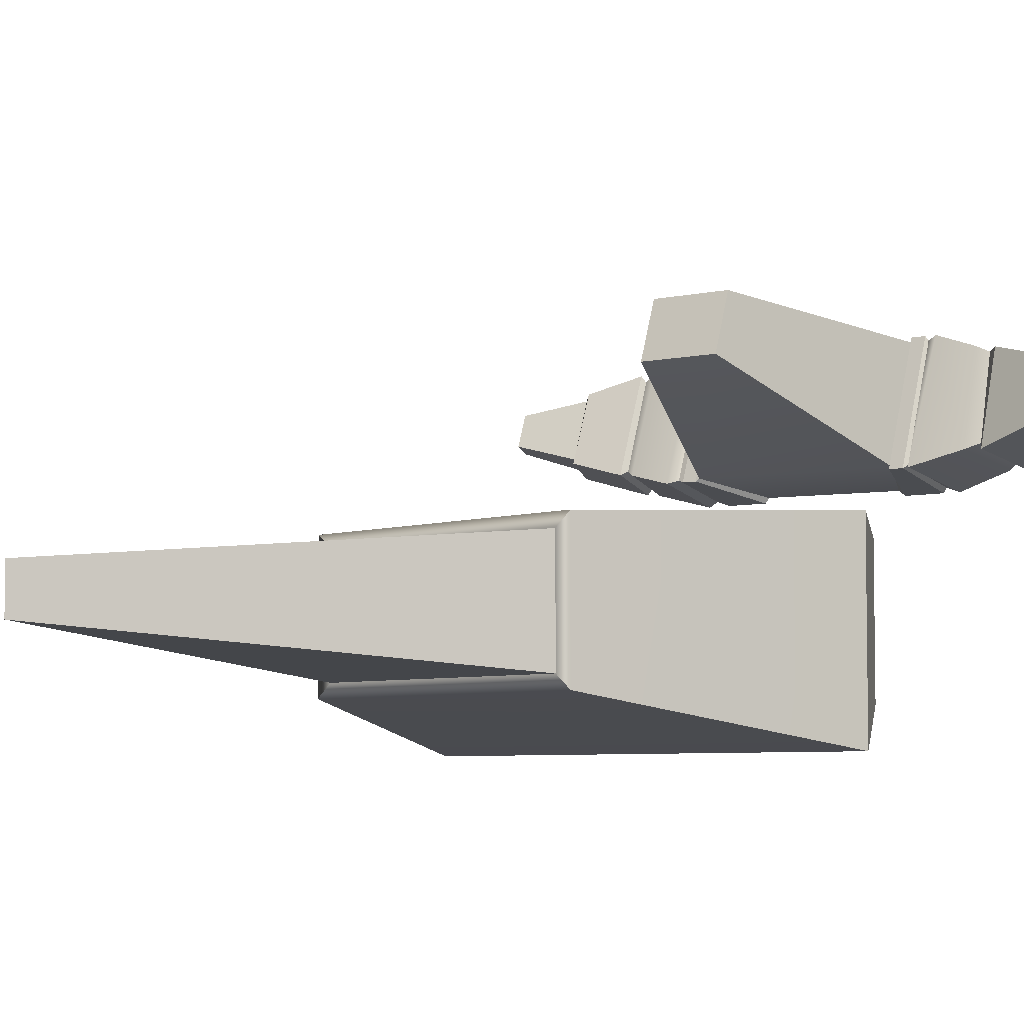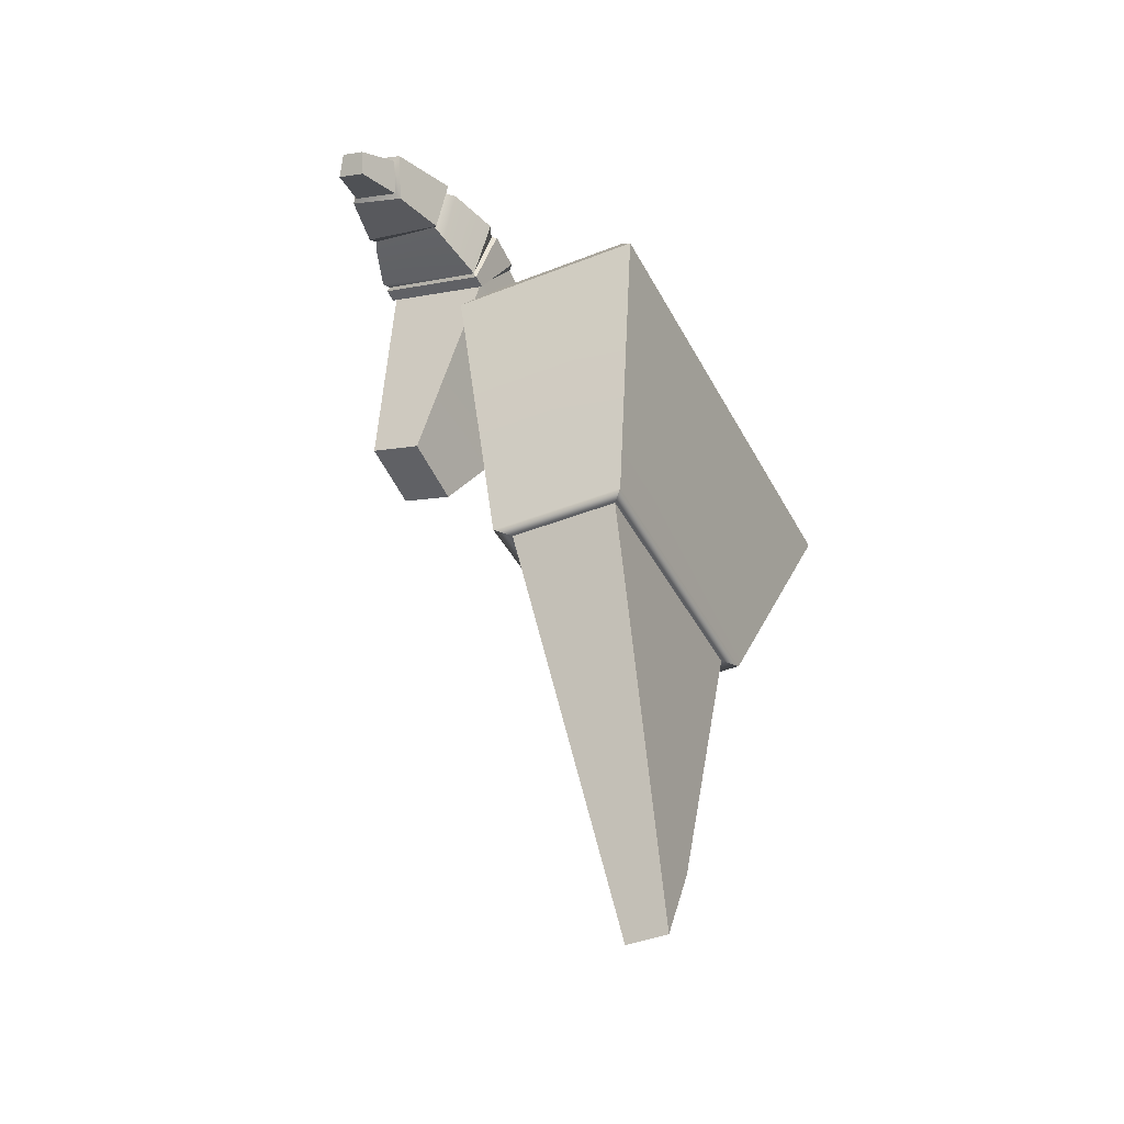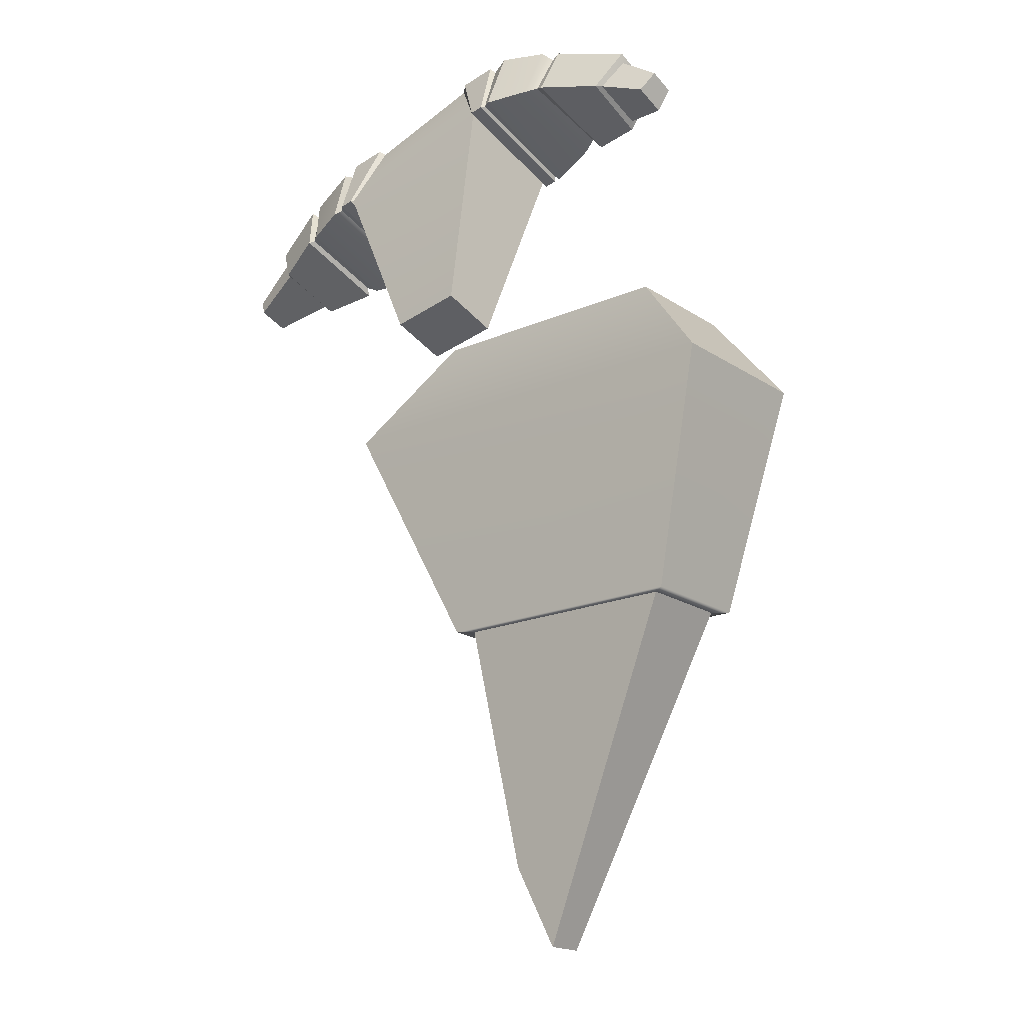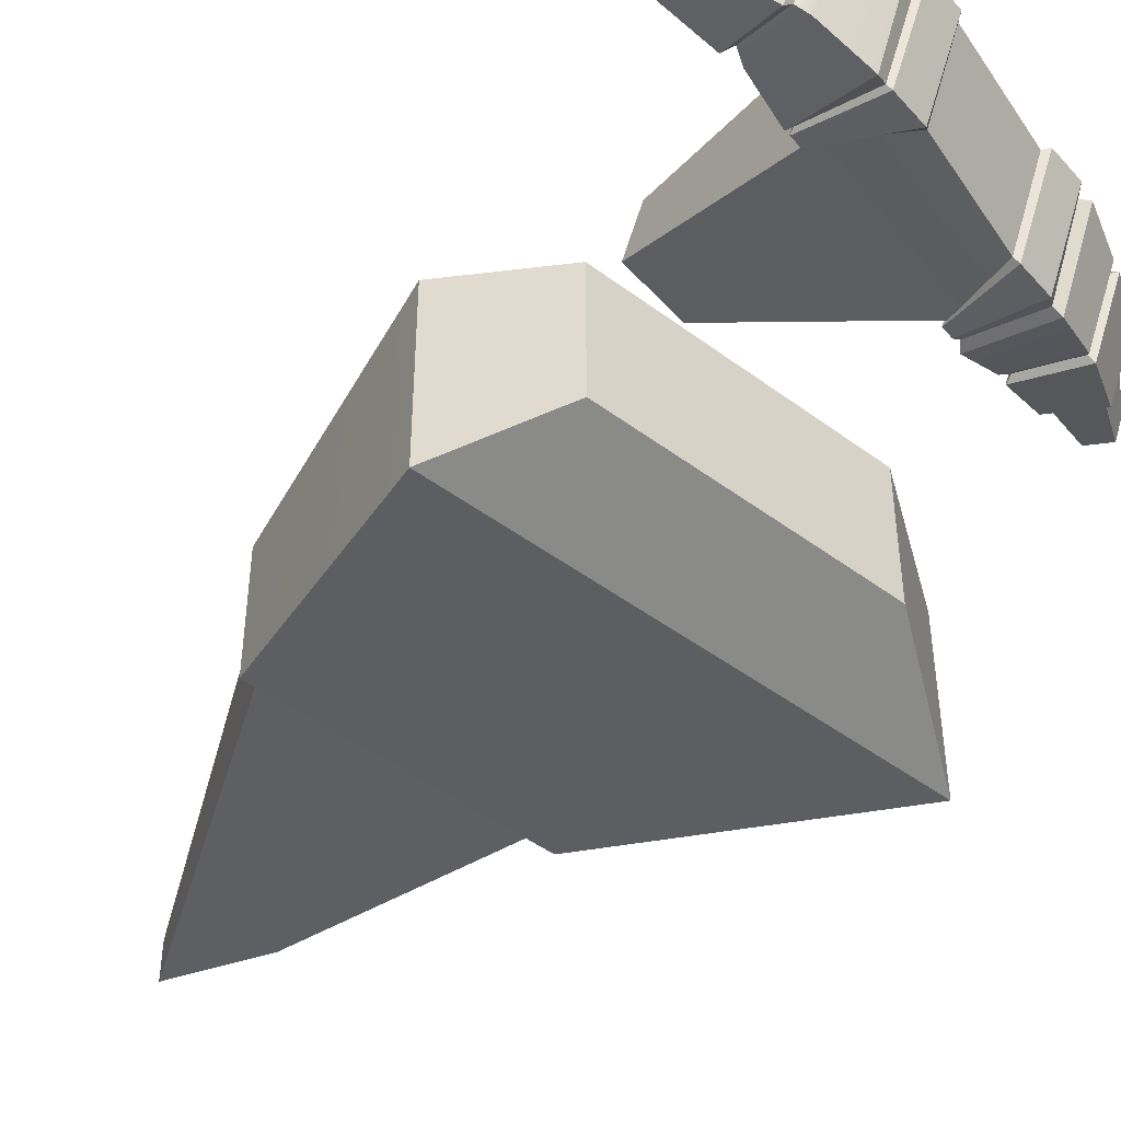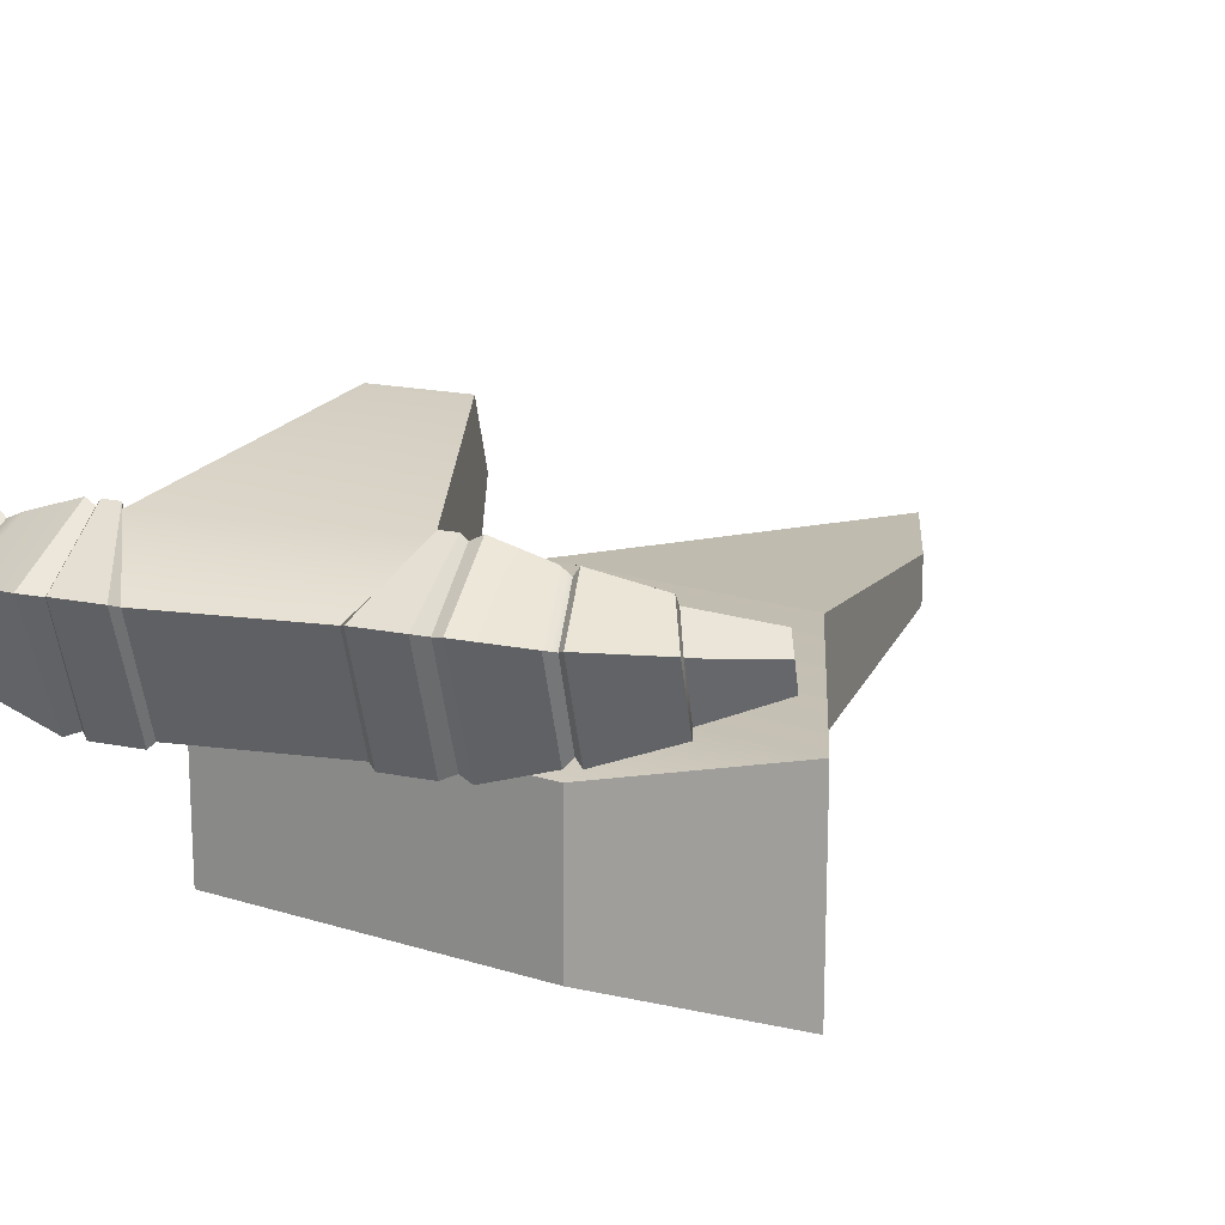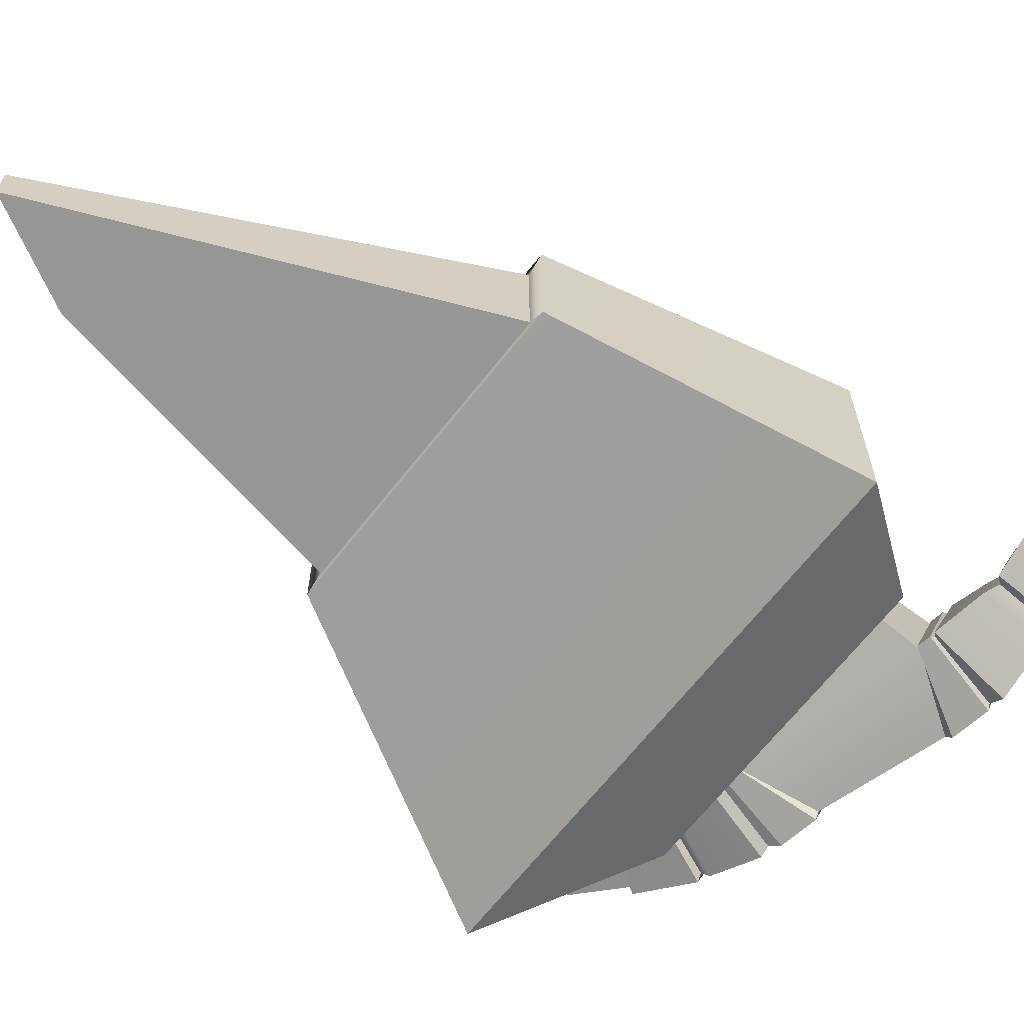
<metadata>
{"format":"obj","ext":"obj","renderer":"f3d","projection":"perspective","resolution":1024,"background":"white","views":[{"elev":-5.5,"azim":46.8,"up":"+Z"},{"elev":-41.8,"azim":115.6,"up":"+Y"},{"elev":-19.0,"azim":39.3,"up":"+Y"},{"elev":-45.7,"azim":139.3,"up":"+Z"},{"elev":19.6,"azim":-149.2,"up":"+Z"},{"elev":-66.5,"azim":51.9,"up":"+Z"}]}
</metadata>
<code>
g default
v -41.55 14.62 -4.224
v -13.35 14.62 -4.224
v -33.83 19.96 -4.901
v -17.32 19.96 -4.901
v -33.83 19.96 -12.77
v -17.32 19.96 -12.77
v -41.55 14.62 -15.02
v -13.35 14.62 -15.02
v -33.41 -0.6143 -12.57
v -16.73 -0.6143 -12.57
v -16.73 -0.6143 -4.972
v -33.41 -0.6143 -4.972
v -32.5 -0.6144 -11.85
v -17.64 -0.6144 -11.85
v -17.64 -0.6144 -5.695
v -32.5 -0.6144 -5.695
v -30.27 -16.31 -9.992
v -27.48 -21.56 -9.992
v -27.48 -21.56 -7.55
v -30.27 -16.31 -7.55
g evenmoredemons:bulldemon1body
f 1 2 4 3
f 3 4 6 5
f 5 6 8 7
f 17 18 19 20
f 2 8 6 4
f 7 1 3 5
f 7 8 10 9
f 8 2 11 10
f 2 1 12 11
f 1 7 9 12
f 9 10 14 13
f 10 11 15 14
f 11 12 16 15
f 12 9 13 16
f 13 14 18 17
f 14 15 19 18
f 15 16 20 19
f 16 13 17 20
g default
v -33.41 27.05 6.088
v -22.84 29.86 6.088
v -32.41 31.06 4.121
v -25.36 33.24 4.121
v -32.01 29.1 -1.299
v -24.95 31.28 -1.299
v -32.91 24.66 -0.5137
v -22.35 27.47 -0.5137
v -27.51 14.77 4.061
v -23.26 15.53 4.061
v -23.5 16.71 7.329
v -27.75 15.95 7.329
v -21.38 27.64 -0.5137
v -21.87 30.03 6.088
v -22.23 31.77 -1.299
v -22.63 33.73 4.121
v -34.03 24.3 -0.5629
v -34.46 26.69 6.039
v -35.4 30.36 4.074
v -35.05 28.39 -1.346
v -11.17 27.66 1.981
v -11.27 28.38 3.729
v -10.52 28.94 1.726
v -10.6 29.54 3.161
v -44.11 22.2 1.938
v -44.24 22.84 3.701
v -44.97 23.97 3.131
v -44.86 23.44 1.683
v -37.5 24.02 0.1772
v -37.88 25.84 5.186
v -39.03 28.61 3.678
v -38.71 27.11 -0.4343
v -40.78 23.24 1.033
v -42.01 25.25 0.6196
v -42.22 26.24 3.332
v -41.04 24.44 4.337
v -17.52 28.56 0.3221
v -17.55 31.65 -0.3218
v -18.17 33.17 3.657
v -18.28 30.41 5.168
v -13.79 28.22 1.149
v -13.94 29.44 4.101
v -12.94 31.14 3.191
v -12.81 30.14 0.7681
v -22.24 27.18 -0.6965
v -22.78 29.78 6.335
v -21.46 27.32 -0.6965
v -22 29.92 6.335
v -24.69 31.48 -1.565
v -22.49 31.87 -1.565
v -25.14 33.66 4.284
v -22.93 34.05 4.284
v -32.89 24.35 -0.6965
v -33.43 26.96 6.335
v -34.21 26.82 6.335
v -33.68 24.22 -0.6965
v -32.78 31.37 4.284
v -34.98 30.98 4.284
v -32.33 29.19 -1.565
v -34.53 28.8 -1.565
v -34.49 23.85 -0.7294
v -34.95 26.47 6.302
v -37.4 25.89 5.523
v -36.95 23.76 -0.1054
v -36.04 30.61 4.246
v -38.8 29.23 3.901
v -35.65 28.42 -1.604
v -38.41 27.42 -0.8306
v -21.55 32.01 -1.567
v -21.16 27.35 -0.673
v -18.25 31.92 -0.7106
v -18.31 28.11 0.03086
v -21.77 34.27 4.268
v -18.86 33.77 3.906
v -21.42 30.04 6.342
v -19.03 30.3 5.518
v -17.83 30.23 5.369
v -17.12 28.04 -0.03212
v -14.03 27.83 0.8665
v -14.19 29.4 4.447
v -17.06 31.57 -0.7833
v -12.73 30.33 0.3712
v -17.66 33.42 3.75
v -12.86 31.68 3.423
v -37.61 23.54 -0.0485
v -38.06 25.65 5.52
v -40.84 24.4 4.691
v -40.5 22.88 0.7573
v -39.45 28.97 3.901
v -42.39 26.75 3.571
v -39.07 27.19 -0.7717
v -42.1 25.44 0.2287
g evenmoredemons:bulldemon1body evenmoredemons:bulldemon1hed
f 21 22 24 23
f 23 24 26 25
f 25 26 28 27
f 29 30 31 32
f 42 41 43 44
f 45 46 47 48
f 27 28 30 29
f 28 22 31 30
f 22 21 32 31
f 21 27 29 32
f 66 65 67 68
f 65 69 70 67
f 69 71 72 70
f 71 66 68 72
f 73 74 75 76
f 74 77 78 75
f 77 79 80 78
f 79 73 76 80
f 97 98 99 100
f 98 101 102 99
f 101 103 104 102
f 103 97 100 104
f 105 106 107 108
f 106 109 110 107
f 109 111 112 110
f 111 105 108 112
f 81 82 83 84
f 82 85 86 83
f 85 87 88 86
f 87 81 84 88
f 54 53 45 48
f 55 54 48 47
f 56 55 47 46
f 53 56 46 45
f 90 89 91 92
f 89 93 94 91
f 93 95 96 94
f 95 90 92 96
f 62 61 41 42
f 63 62 42 44
f 64 63 44 43
f 61 64 43 41
f 22 28 65 66
f 33 34 68 67
f 28 26 69 65
f 35 33 67 70
f 26 24 71 69
f 36 35 70 72
f 24 22 66 71
f 34 36 72 68
f 27 21 74 73
f 38 37 76 75
f 21 23 77 74
f 39 38 75 78
f 23 25 79 77
f 40 39 78 80
f 25 27 73 79
f 37 40 80 76
f 37 38 82 81
f 50 49 84 83
f 38 39 85 82
f 51 50 83 86
f 39 40 87 85
f 52 51 86 88
f 40 37 81 87
f 49 52 88 84
f 33 35 89 90
f 58 57 92 91
f 35 36 93 89
f 59 58 91 94
f 36 34 95 93
f 60 59 94 96
f 34 33 90 95
f 57 60 96 92
f 60 57 98 97
f 61 62 100 99
f 57 58 101 98
f 64 61 99 102
f 58 59 103 101
f 63 64 102 104
f 59 60 97 103
f 62 63 104 100
f 49 50 106 105
f 56 53 108 107
f 50 51 109 106
f 55 56 107 110
f 51 52 111 109
f 54 55 110 112
f 52 49 105 111
f 53 54 112 108

</code>
